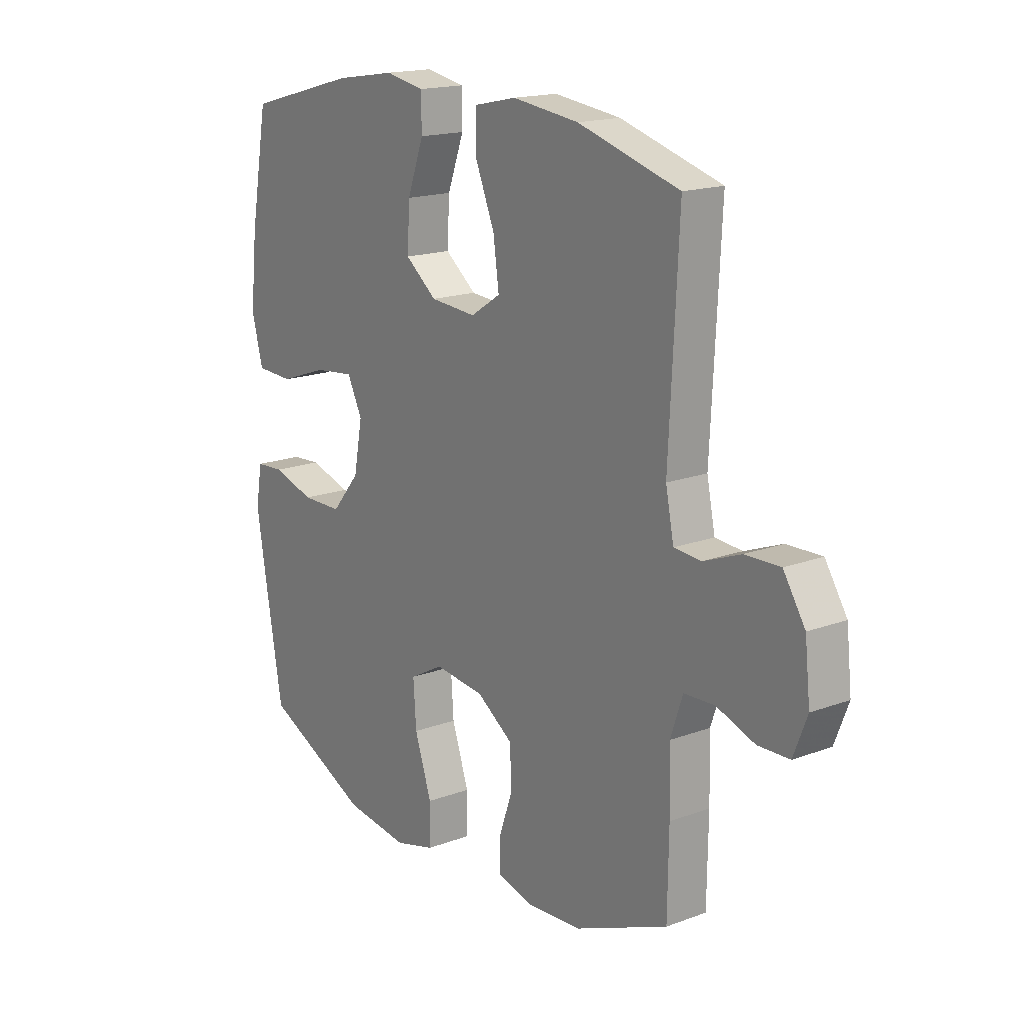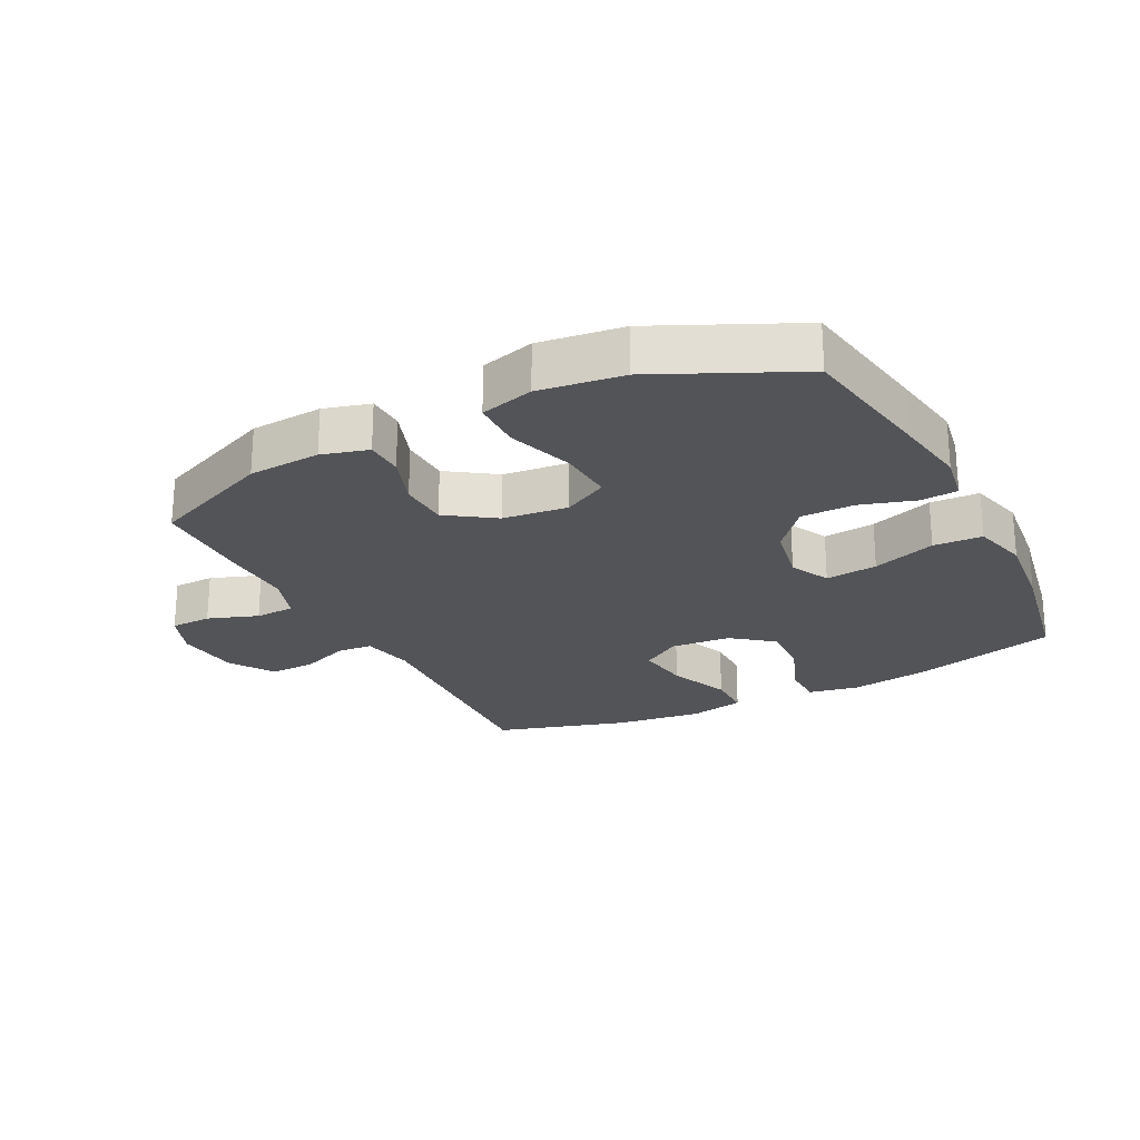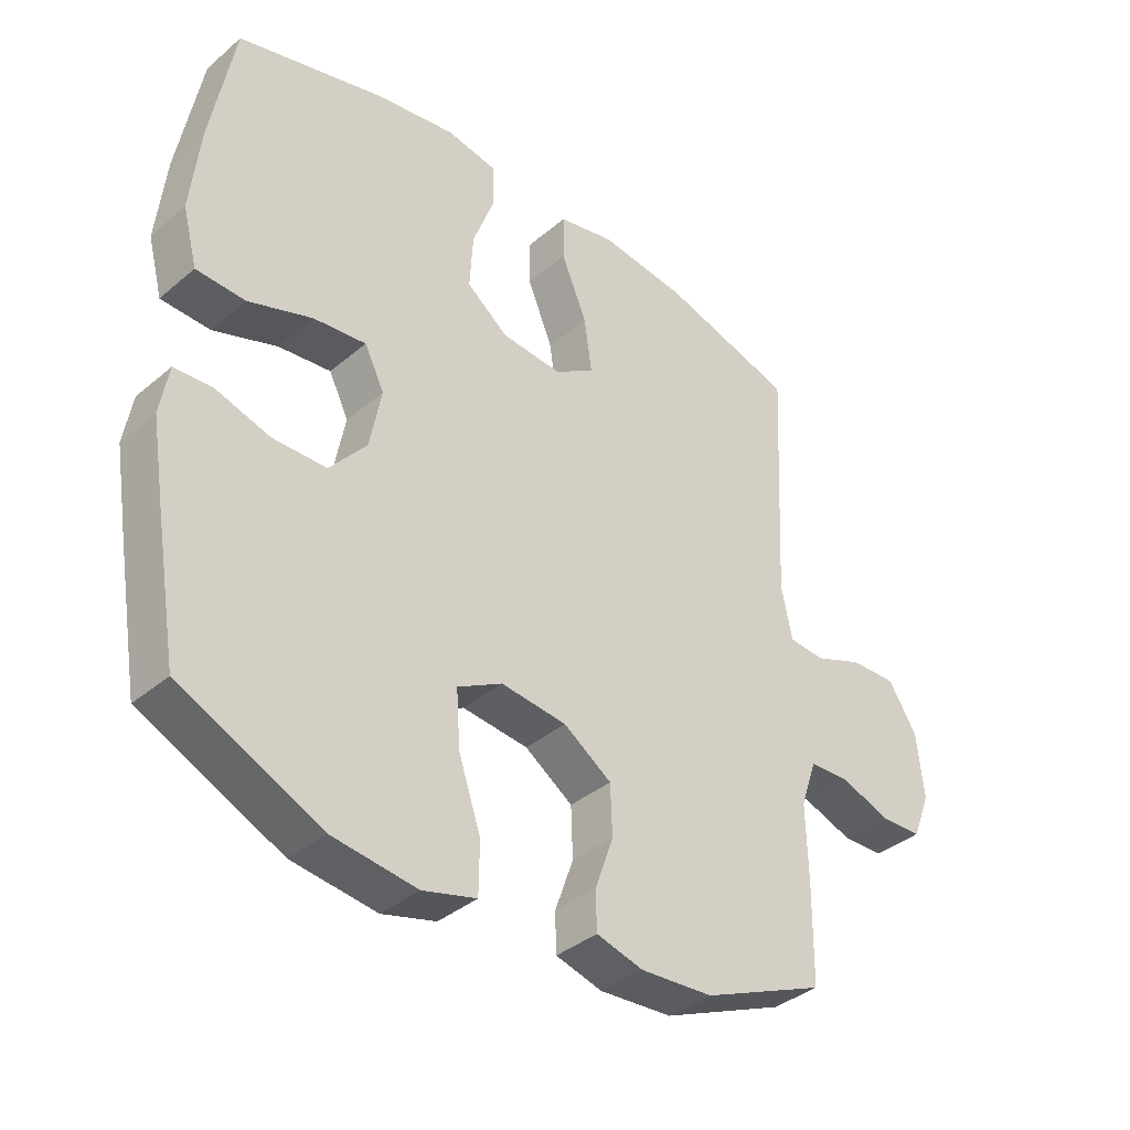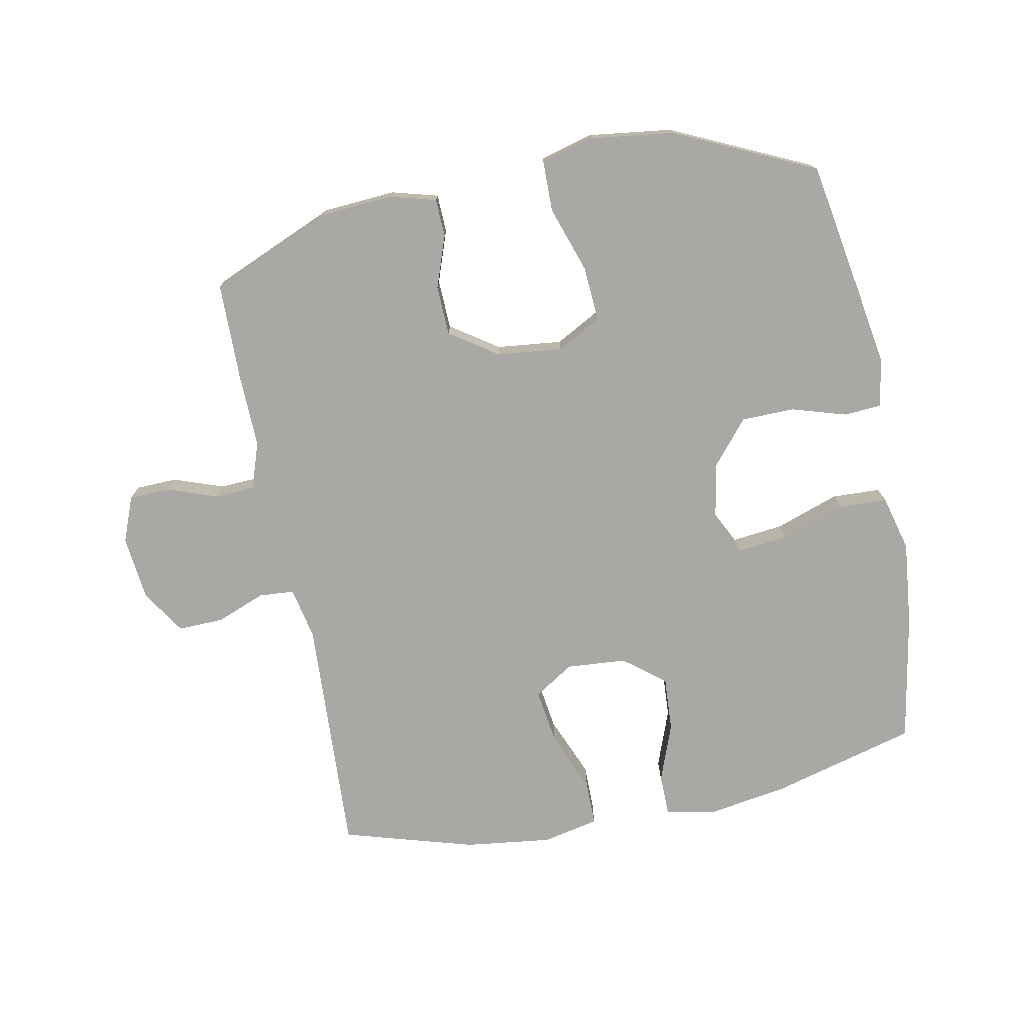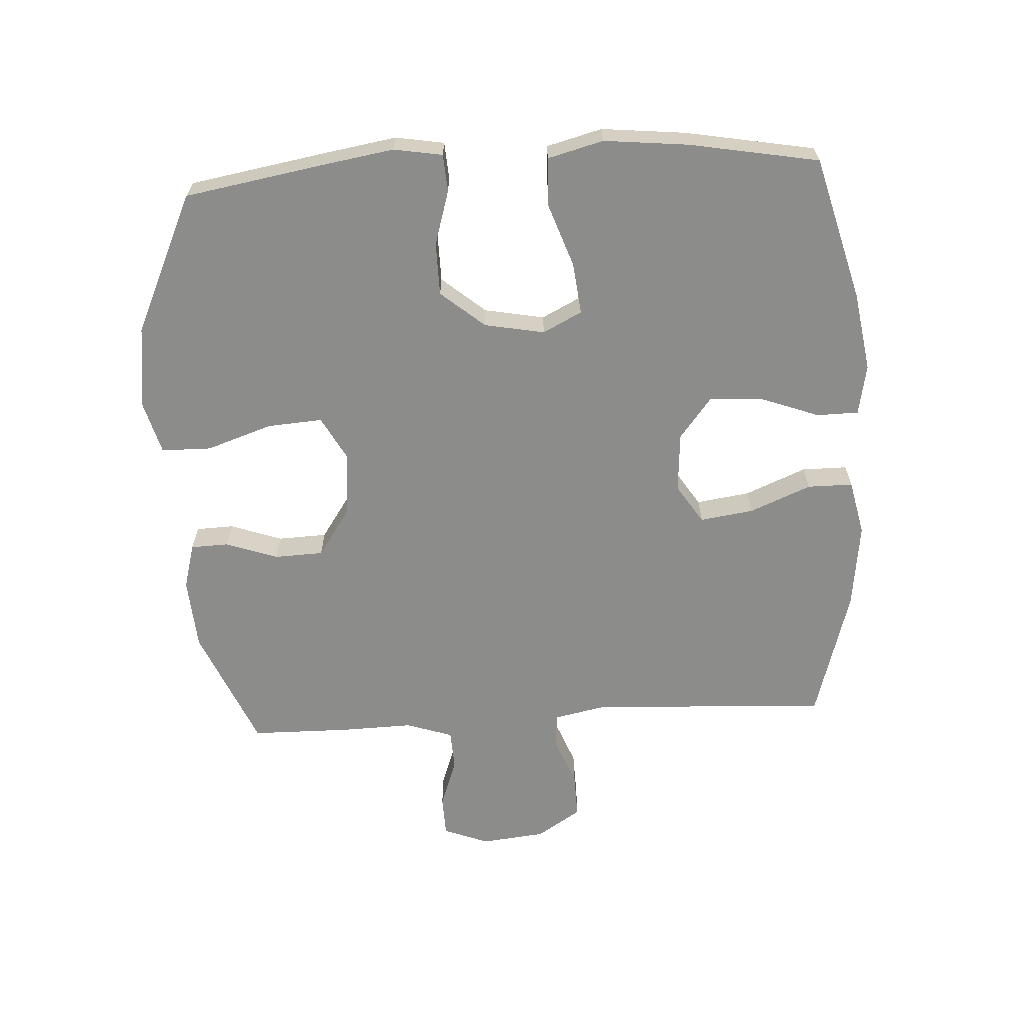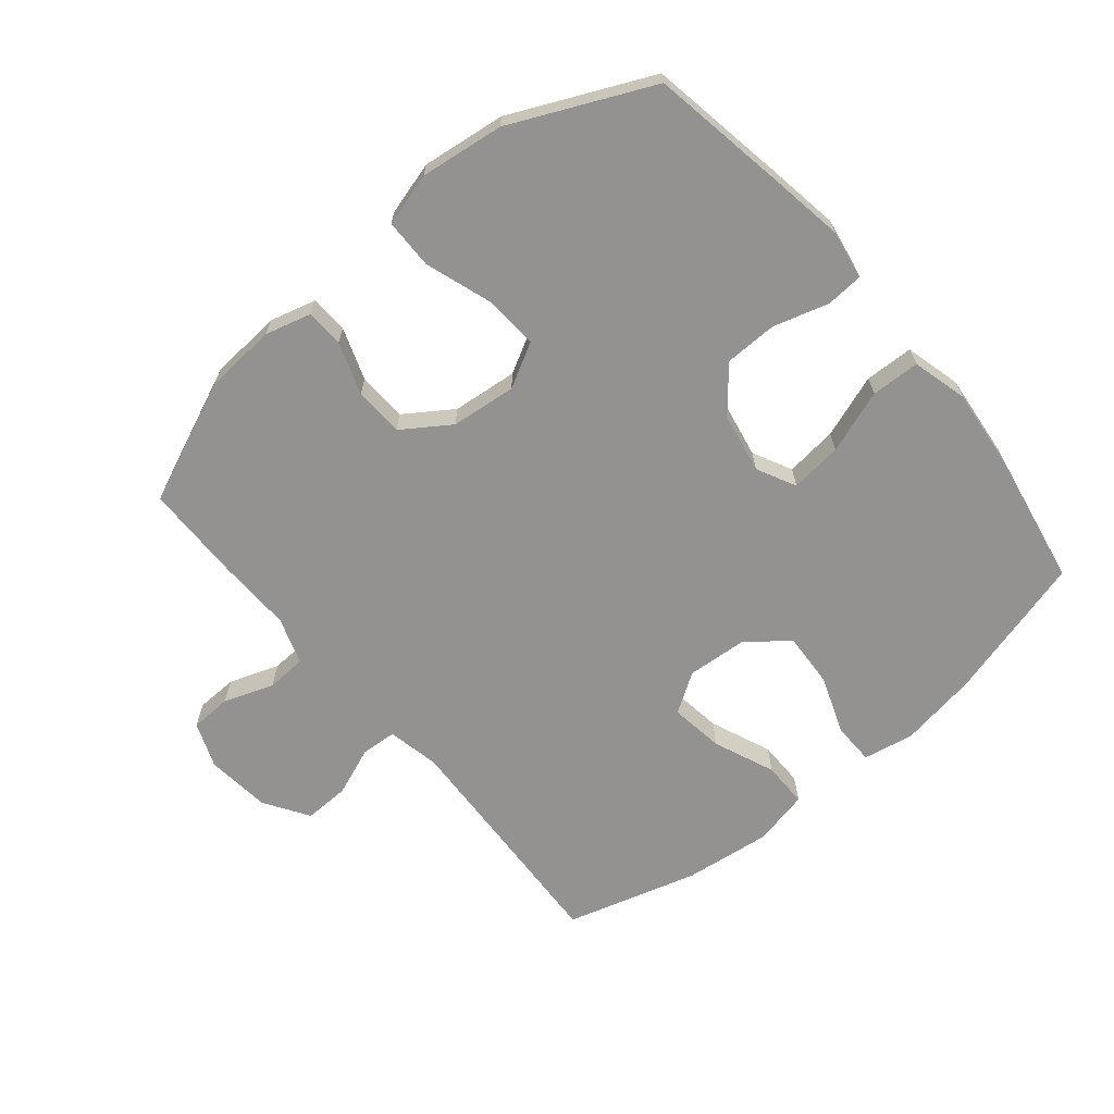
<metadata>
{"format":"obj","ext":"obj","renderer":"f3d","projection":"perspective","resolution":1024,"background":"white","views":[{"elev":17.2,"azim":53.5,"up":"+Z"},{"elev":-23.6,"azim":-153.1,"up":"+Y"},{"elev":-37.5,"azim":-42.9,"up":"+Z"},{"elev":-75.1,"azim":-168.9,"up":"+Y"},{"elev":-64.1,"azim":-86.7,"up":"+Y"},{"elev":-66.4,"azim":-140.1,"up":"+Y"}]}
</metadata>
<code>
v -0.5 0.07 -0.5
v -0.537 0.07 -0.284
v -0.556 0.07 -0.167
v -0.543 0.07 -0.09
v -0.484 0.07 -0.086
v -0.398 0.07 -0.112
v -0.314 0.07 -0.111
v -0.256 0.07 -0.042
v -0.238 0.07 0.053
v -0.269 0.07 0.115
v -0.351 0.07 0.106
v -0.451 0.07 0.071
v -0.528 0.07 0.074
v -0.551 0.07 0.162
v -0.537 0.07 0.296
v -0.5 0.07 0.5
v -0.271 0.07 0.562
v -0.146 0.07 0.582
v -0.066 0.07 0.567
v -0.065 0.07 0.501
v -0.099 0.07 0.409
v -0.104 0.07 0.323
v -0.039 0.07 0.272
v 0.056 0.07 0.265
v 0.118 0.07 0.305
v 0.106 0.07 0.39
v 0.066 0.07 0.487
v 0.066 0.07 0.559
v 0.154 0.07 0.578
v 0.291 0.07 0.561
v 0.5 0.07 0.5
v 0.481 0.07 0.122
v 0.498 0.07 0.039
v 0.554 0.07 0.035
v 0.631 0.07 0.065
v 0.703 0.07 0.067
v 0.748 0.07 -0.003
v 0.759 0.07 -0.105
v 0.731 0.07 -0.177
v 0.666 0.07 -0.179
v 0.587 0.07 -0.151
v 0.524 0.07 -0.154
v 0.499 0.07 -0.228
v 0.502 0.07 -0.344
v 0.5 0.07 -0.5
v 0.307 0.07 -0.582
v 0.193 0.07 -0.59
v 0.12 0.07 -0.57
v 0.118 0.07 -0.51
v 0.147 0.07 -0.428
v 0.144 0.07 -0.35
v 0.069 0.07 -0.299
v -0.034 0.07 -0.288
v -0.104 0.07 -0.326
v -0.098 0.07 -0.413
v -0.063 0.07 -0.517
v -0.064 0.07 -0.596
v -0.148 0.07 -0.619
v -0.28 0.07 -0.602
v -0.5 0 -0.5
v -0.537 0 -0.284
v -0.556 0 -0.167
v -0.543 0 -0.09
v -0.484 0 -0.086
v -0.398 0 -0.112
v -0.314 0 -0.111
v -0.256 0 -0.042
v -0.238 0 0.053
v -0.269 0 0.115
v -0.351 0 0.106
v -0.451 0 0.071
v -0.528 0 0.074
v -0.551 0 0.162
v -0.537 0 0.296
v -0.5 0 0.5
v -0.271 0 0.562
v -0.146 0 0.582
v -0.066 0 0.567
v -0.065 0 0.501
v -0.099 0 0.409
v -0.104 0 0.323
v -0.039 0 0.272
v 0.056 0 0.265
v 0.118 0 0.305
v 0.106 0 0.39
v 0.066 0 0.487
v 0.066 0 0.559
v 0.154 0 0.578
v 0.291 0 0.561
v 0.5 0 0.5
v 0.481 0 0.122
v 0.498 0 0.039
v 0.554 0 0.035
v 0.631 0 0.065
v 0.703 0 0.067
v 0.748 0 -0.003
v 0.759 0 -0.105
v 0.731 0 -0.177
v 0.666 0 -0.179
v 0.587 0 -0.151
v 0.524 0 -0.154
v 0.499 0 -0.228
v 0.502 0 -0.344
v 0.5 0 -0.5
v 0.307 0 -0.582
v 0.193 0 -0.59
v 0.12 0 -0.57
v 0.118 0 -0.51
v 0.147 0 -0.428
v 0.144 0 -0.35
v 0.069 0 -0.299
v -0.034 0 -0.288
v -0.104 0 -0.326
v -0.098 0 -0.413
v -0.063 0 -0.517
v -0.064 0 -0.596
v -0.148 0 -0.619
v -0.28 0 -0.602
f 4 5 6
f 3 4 6
f 2 3 6
f 1 2 6
f 59 1 6
f 58 59 6
f 57 58 6
f 56 57 6
f 55 56 6
f 54 55 6 7
f 53 54 7 8
f 52 53 8 9
f 51 52 9 10
f 48 49 50
f 47 48 50
f 46 47 50
f 45 46 50
f 44 45 50
f 43 44 50
f 42 43 50 51
f 39 40 41
f 38 39 41
f 37 38 41
f 36 37 41
f 35 36 41
f 34 35 41
f 33 34 41 42
f 42 51 10
f 33 42 10
f 32 33 10
f 30 31 32
f 29 30 32
f 28 29 32
f 27 28 32
f 26 27 32
f 19 20 21
f 18 19 21
f 17 18 21
f 16 17 21
f 15 16 21
f 14 15 21
f 13 14 21
f 12 13 21
f 11 12 21
f 10 11 21 22
f 25 26 32
f 24 25 32
f 23 24 32 10
f 10 22 23
f 65 64 63
f 65 63 62
f 65 62 61
f 65 61 60
f 65 60 118
f 65 118 117
f 65 117 116
f 65 116 115
f 65 115 114
f 66 65 114 113
f 67 66 113 112
f 68 67 112 111
f 69 68 111 110
f 109 108 107
f 109 107 106
f 109 106 105
f 109 105 104
f 109 104 103
f 109 103 102
f 110 109 102 101
f 100 99 98
f 100 98 97
f 100 97 96
f 100 96 95
f 100 95 94
f 100 94 93
f 101 100 93 92
f 69 110 101
f 69 101 92
f 69 92 91
f 91 90 89
f 91 89 88
f 91 88 87
f 91 87 86
f 91 86 85
f 80 79 78
f 80 78 77
f 80 77 76
f 80 76 75
f 80 75 74
f 80 74 73
f 80 73 72
f 80 72 71
f 80 71 70
f 81 80 70 69
f 91 85 84
f 91 84 83
f 69 91 83 82
f 82 81 69
f 1 60 61 2
f 2 61 62 3
f 3 62 63 4
f 4 63 64 5
f 5 64 65 6
f 6 65 66 7
f 7 66 67 8
f 8 67 68 9
f 9 68 69 10
f 10 69 70 11
f 11 70 71 12
f 12 71 72 13
f 13 72 73 14
f 14 73 74 15
f 15 74 75 16
f 16 75 76 17
f 17 76 77 18
f 18 77 78 19
f 19 78 79 20
f 20 79 80 21
f 21 80 81 22
f 22 81 82 23
f 23 82 83 24
f 24 83 84 25
f 25 84 85 26
f 26 85 86 27
f 27 86 87 28
f 28 87 88 29
f 29 88 89 30
f 30 89 90 31
f 31 90 91 32
f 32 91 92 33
f 33 92 93 34
f 34 93 94 35
f 35 94 95 36
f 36 95 96 37
f 37 96 97 38
f 38 97 98 39
f 39 98 99 40
f 40 99 100 41
f 41 100 101 42
f 42 101 102 43
f 43 102 103 44
f 44 103 104 45
f 45 104 105 46
f 46 105 106 47
f 47 106 107 48
f 48 107 108 49
f 49 108 109 50
f 50 109 110 51
f 51 110 111 52
f 52 111 112 53
f 53 112 113 54
f 54 113 114 55
f 55 114 115 56
f 56 115 116 57
f 57 116 117 58
f 58 117 118 59
f 59 118 60 1

</code>
